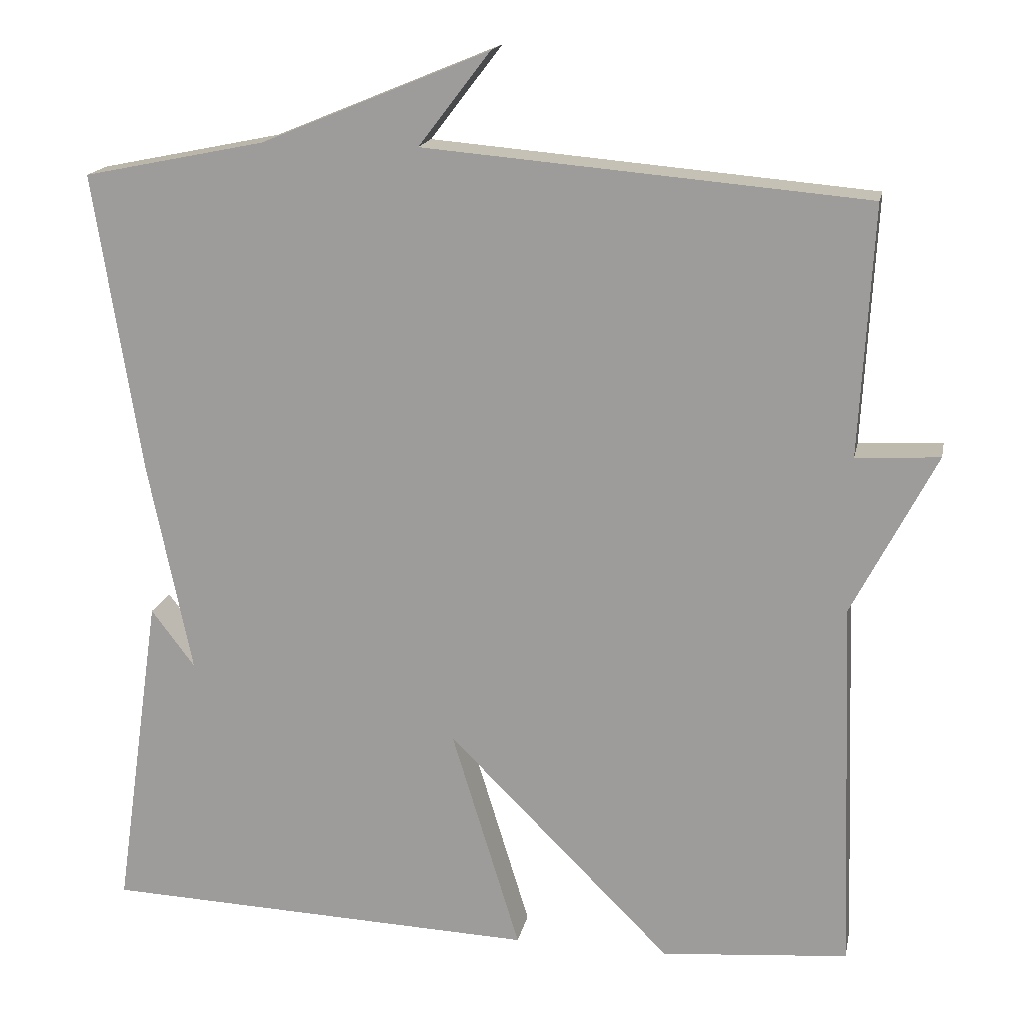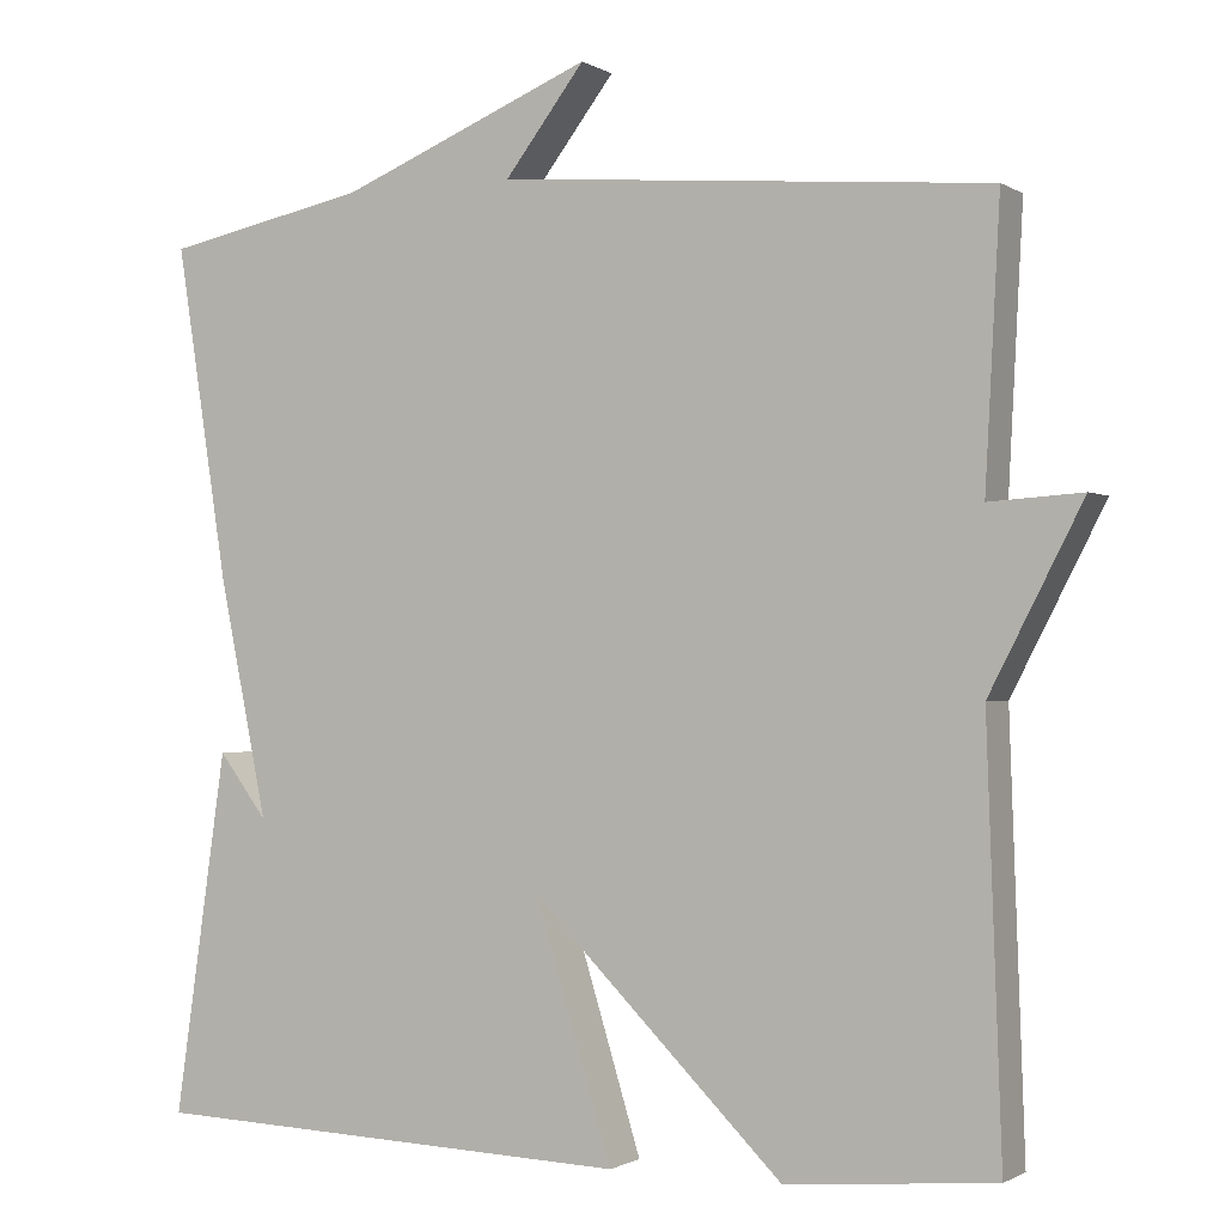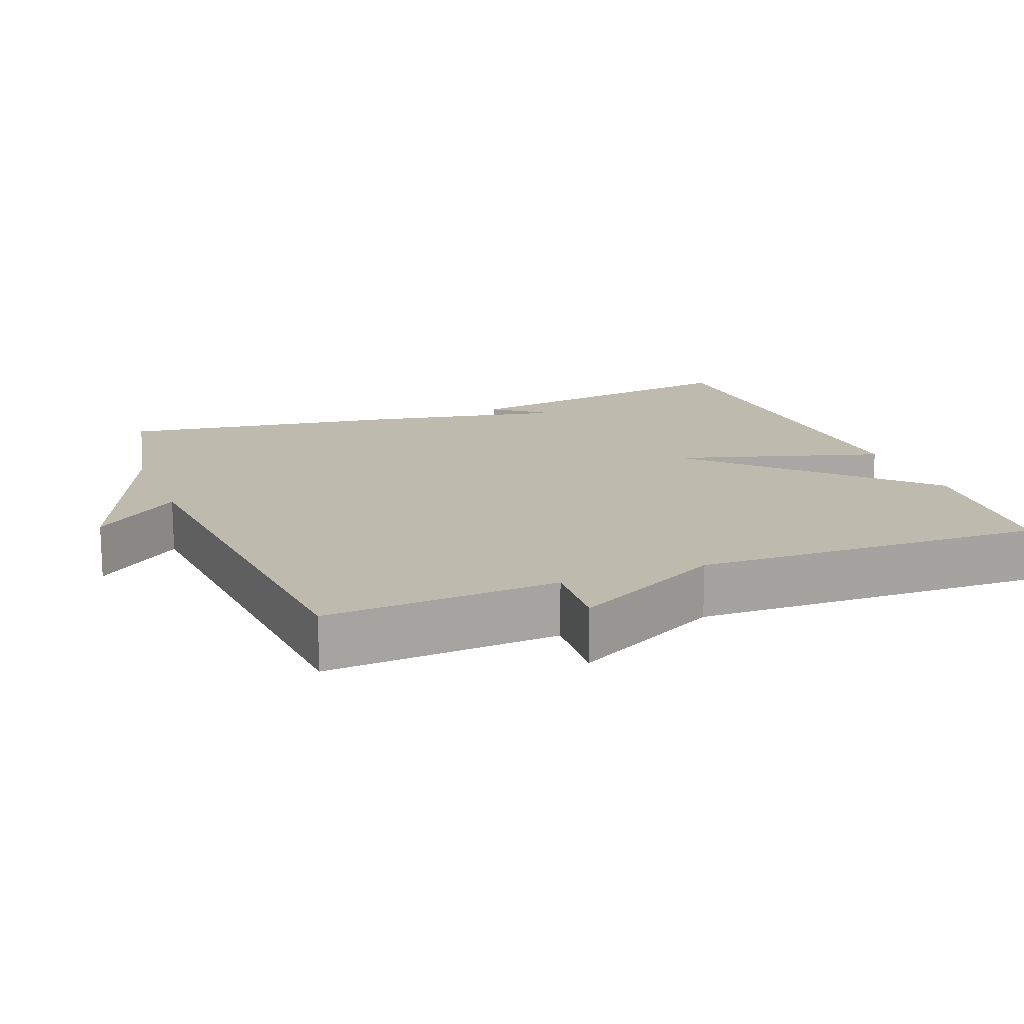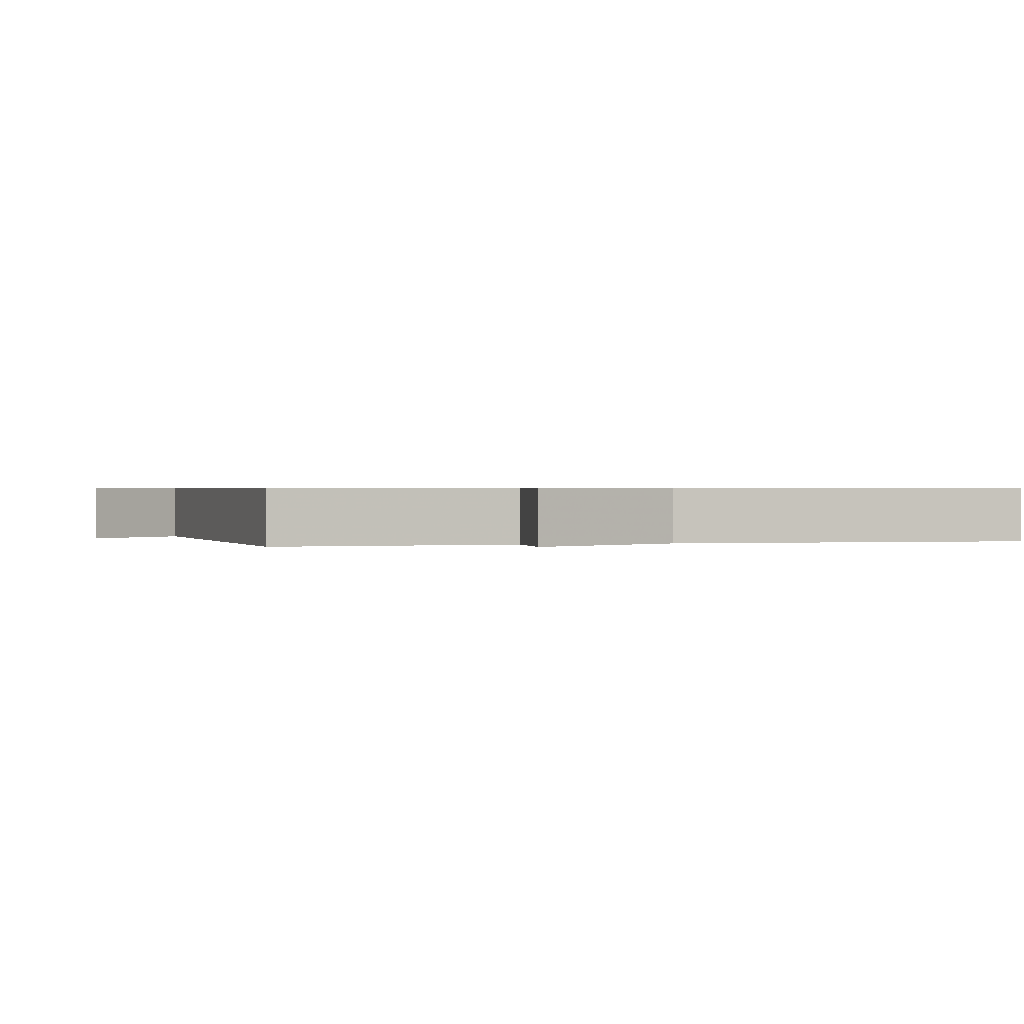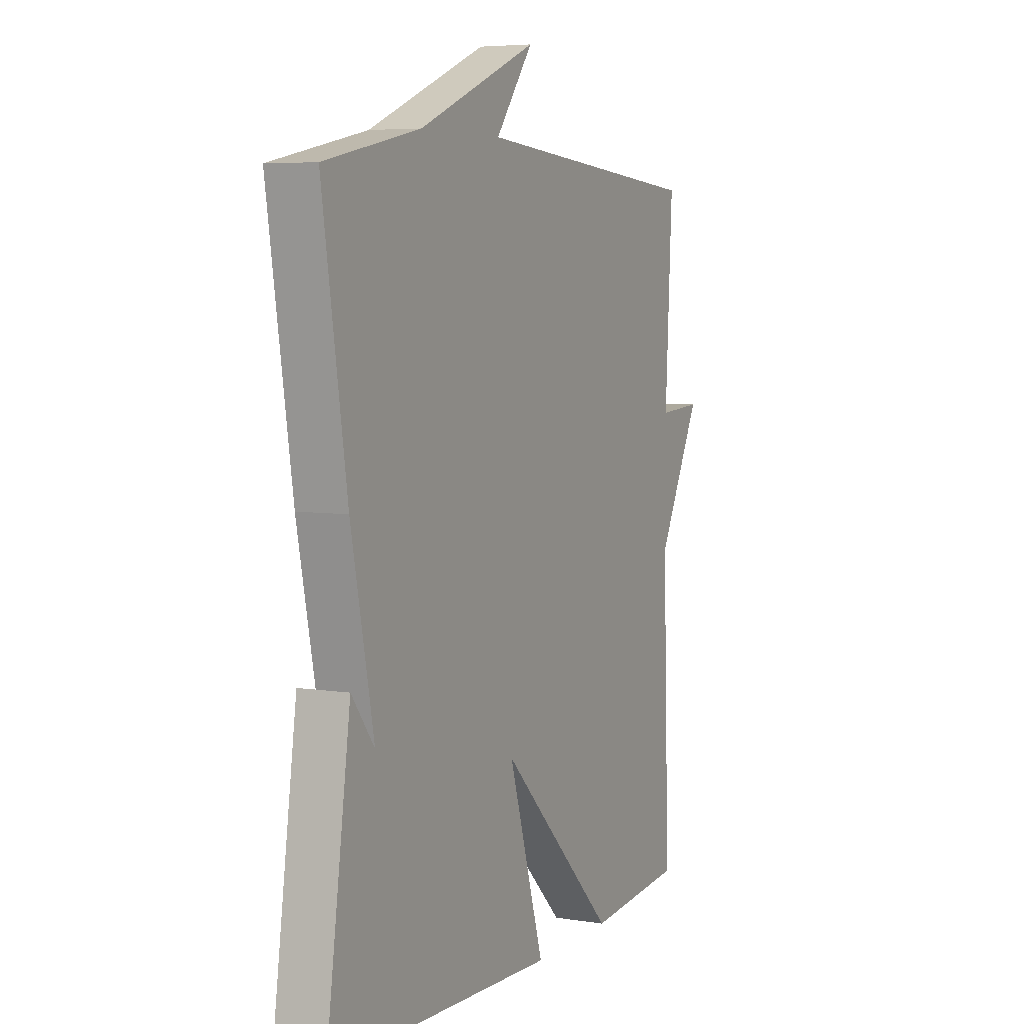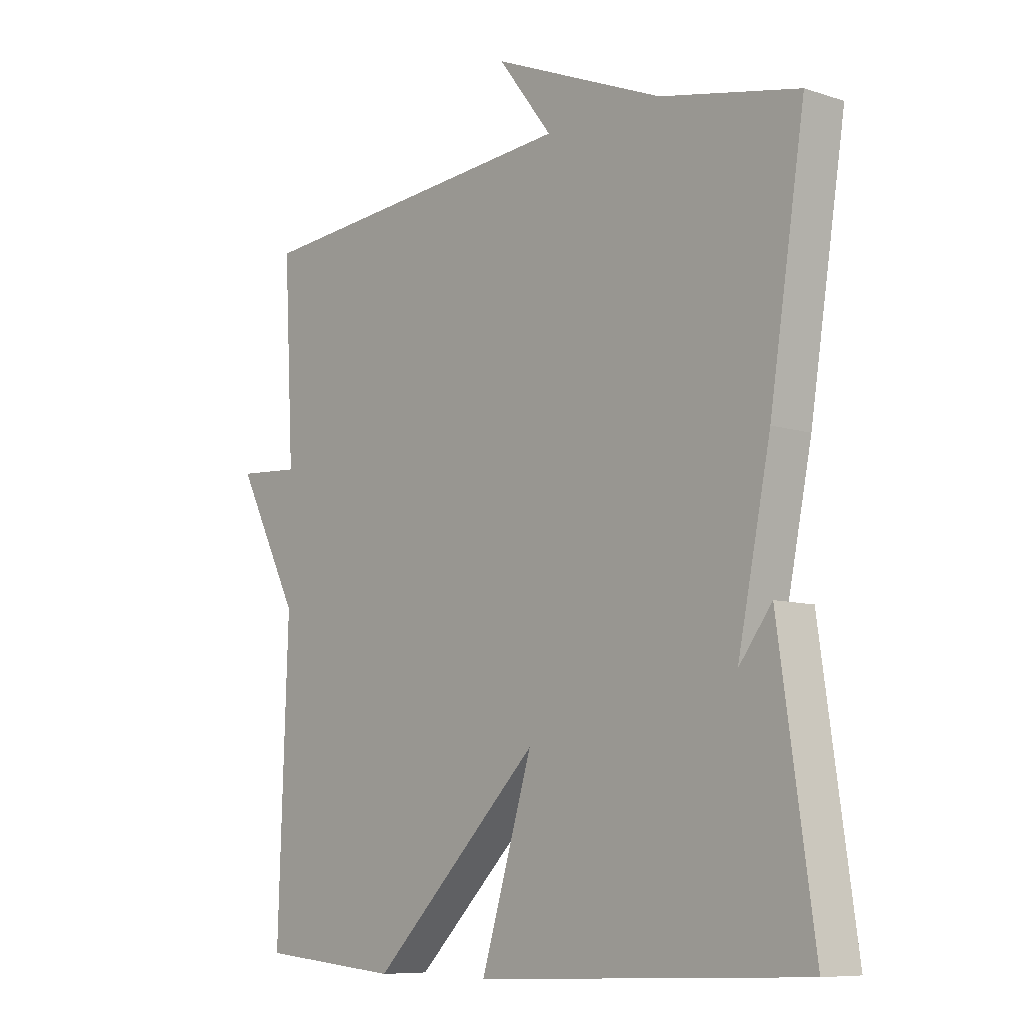
<metadata>
{"format":"obj","ext":"obj","renderer":"f3d","projection":"perspective","resolution":1024,"background":"white","views":[{"elev":17.0,"azim":11.4,"up":"+Z"},{"elev":-1.1,"azim":27.1,"up":"+Z"},{"elev":15.8,"azim":68.6,"up":"+Y"},{"elev":0.7,"azim":75.0,"up":"+Y"},{"elev":5.7,"azim":-64.1,"up":"+Z"},{"elev":-8.4,"azim":-131.4,"up":"+Z"}]}
</metadata>
<code>
v 0.5 0.07 0.5
v 0.483 0.07 0.18
v 0.59 0.07 0.187
v 0.483 0.07 -0.02
v 0.5 0.07 -0.5
v 0.26 0.07 -0.521
v -0.028 0.07 -0.234
v 0.06 0.07 -0.521
v -0.5 0.07 -0.5
v -0.44 0.07 -0.084
v -0.384 0.07 -0.158
v -0.44 0.07 0.116
v -0.5 0.07 0.5
v -0.266 0.07 0.548
v 0.026 0.07 0.668
v -0.066 0.07 0.548
v 0.5 0 0.5
v 0.483 0 0.18
v 0.59 0 0.187
v 0.483 0 -0.02
v 0.5 0 -0.5
v 0.26 0 -0.521
v -0.028 0 -0.234
v 0.06 0 -0.521
v -0.5 0 -0.5
v -0.44 0 -0.084
v -0.384 0 -0.158
v -0.44 0 0.116
v -0.5 0 0.5
v -0.266 0 0.548
v 0.026 0 0.668
v -0.066 0 0.548
f 14 15 16
f 16 1 2
f 14 16 2
f 13 14 2
f 12 13 2
f 11 12 2
f 9 10 11
f 7 8 9 11
f 2 3 4
f 11 2 4
f 7 11 4
f 4 5 6 7
f 32 31 30
f 18 17 32
f 18 32 30
f 18 30 29
f 18 29 28
f 18 28 27
f 27 26 25
f 27 25 24 23
f 20 19 18
f 20 18 27
f 20 27 23
f 23 22 21 20
f 1 17 18 2
f 2 18 19 3
f 3 19 20 4
f 4 20 21 5
f 5 21 22 6
f 6 22 23 7
f 7 23 24 8
f 8 24 25 9
f 9 25 26 10
f 10 26 27 11
f 11 27 28 12
f 12 28 29 13
f 13 29 30 14
f 14 30 31 15
f 15 31 32 16
f 16 32 17 1

</code>
